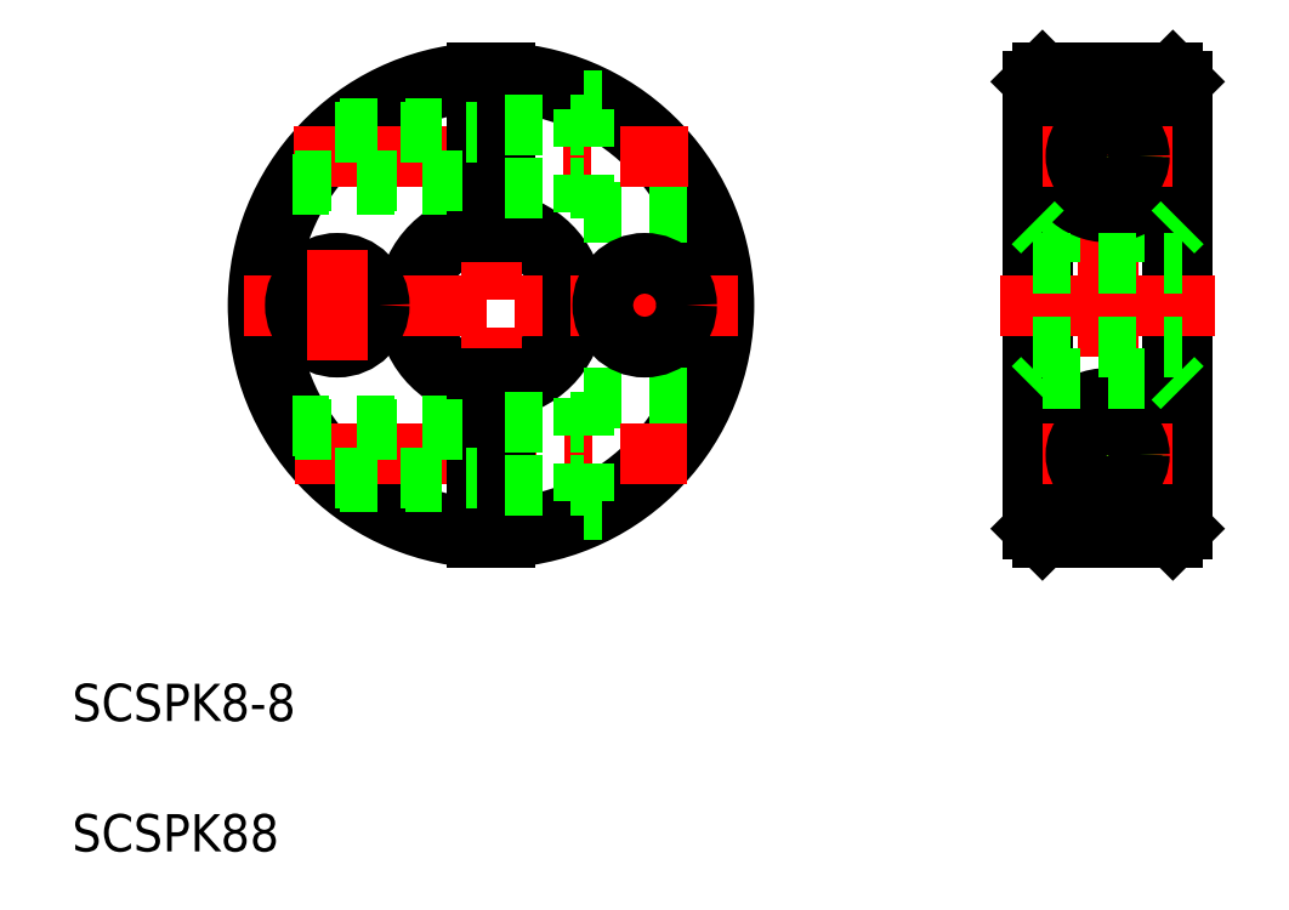
<metadata>
{"format":"dxf","ext":"dxf","renderer":"ezdxf+matplotlib","layout":"modelspace","background":"white","min_lineweight":24,"dpi":150}
</metadata>
<code>
0
SECTION
2
ENTITIES
0
ARC
8
0
10
114.9
20
189.2
30
0
40
12.5
50
273.4
51
86.56
0
ARC
8
0
10
114.9
20
189.2
30
0
40
12
50
273.6
51
86.42
0
ARC
8
0
10
114.9
20
189.2
30
0
40
12.5
50
93.44
51
266.6
0
ARC
8
0
10
114.9
20
189.2
30
0
40
12
50
93.58
51
266.4
0
ARC
8
0
10
114.9
20
189.2
30
0
40
4
50
100.8
51
259.2
0
ARC
8
0
10
114.9
20
189.2
30
0
40
4.5
50
99.59
51
260.4
0
ARC
8
0
10
114.9
20
189.2
30
0
40
4
50
280.8
51
79.19
0
ARC
8
0
10
114.9
20
189.2
30
0
40
4.5
50
279.6
51
80.41
0
LINE
8
CENTER
10
114.9
20
202.5
30
0
11
114.9
21
175.9
31
0
0
TEXT
8
0
10
92.41
20
166.9
30
0
40
2
1
SCSPK8-8
0
LINE
8
0
10
119.9
20
184.2
30
0
11
126.4
21
184.2
31
0
0
LINE
8
CENTER
10
104.3
20
181.2
30
0
11
125.4
21
181.2
31
0
0
LINE
8
0
10
106.8
20
179.7
30
0
11
114.1
21
179.7
31
0
0
LINE
8
0
10
104.2
20
182.7
30
0
11
114.1
21
182.7
31
0
0
LINE
8
0
10
115.6
20
185.3
30
0
11
115.6
21
176.7
31
0
0
LINE
8
0
10
114.1
20
185.3
30
0
11
114.1
21
176.7
31
0
0
LINE
8
0
10
115.6
20
179.5
30
0
11
119.9
21
179.5
31
0
0
LINE
8
0
10
115.6
20
182.9
30
0
11
119.9
21
182.9
31
0
0
LINE
8
0
10
119.9
20
184.2
30
0
11
119.9
21
178.2
31
0
0
LINE
8
0
10
119.9
20
178.2
30
0
11
120.8
21
178.2
31
0
0
LINE
8
0
10
119.9
20
194.2
30
0
11
126.4
21
194.2
31
0
0
LINE
8
CENTER
10
101.6
20
189.2
30
0
11
128.1
21
189.2
31
0
0
LINE
8
CENTER
10
104.3
20
197.2
30
0
11
125.5
21
197.2
31
0
0
LINE
8
0
10
104.2
20
195.7
30
0
11
114.1
21
195.7
31
0
0
LINE
8
0
10
106.8
20
198.7
30
0
11
114.1
21
198.7
31
0
0
LINE
8
0
10
114.1
20
193.1
30
0
11
114.1
21
201.7
31
0
0
LINE
8
0
10
115.6
20
193.1
30
0
11
115.6
21
201.7
31
0
0
LINE
8
0
10
119.9
20
194.2
30
0
11
119.9
21
200.2
31
0
0
LINE
8
0
10
115.6
20
198.9
30
0
11
119.9
21
198.9
31
0
0
LINE
8
0
10
115.6
20
195.5
30
0
11
119.9
21
195.5
31
0
0
LINE
8
0
10
119.9
20
200.2
30
0
11
120.8
21
200.2
31
0
0
LINE
8
0
10
144
20
201.2
30
0
11
144
21
177.2
31
0
0
LINE
8
0
10
144.5
20
201.7
30
0
11
144.5
21
176.7
31
0
0
LINE
8
0
10
152
20
201.2
30
0
11
152
21
177.2
31
0
0
LINE
8
0
10
151.5
20
176.7
30
0
11
151.5
21
201.7
31
0
0
LINE
8
CENTER
10
148
20
202.5
30
0
11
148
21
176
31
0
0
LINE
8
0
10
144.5
20
176.7
30
0
11
151.5
21
176.7
31
0
0
LINE
8
0
10
144.5
20
176.7
30
0
11
144
21
177.2
31
0
0
LINE
8
0
10
152
20
177.2
30
0
11
151.5
21
176.7
31
0
0
CIRCLE
8
0
10
148
20
181.2
30
0
40
3
0
LINE
8
CENTER
10
144.5
20
181.2
30
0
11
151.5
21
181.2
31
0
0
CIRCLE
8
0
10
148
20
181.2
30
0
40
1.5
0
CIRCLE
8
0
10
148
20
181.2
30
0
40
1.7
0
LINE
8
0
10
144.5
20
201.7
30
0
11
151.5
21
201.7
31
0
0
LINE
8
0
10
144.5
20
193.1
30
0
11
151.5
21
193.1
31
0
0
LINE
8
CENTER
10
142.2
20
189.2
30
0
11
153.7
21
189.2
31
0
0
LINE
8
0
10
144.5
20
201.7
30
0
11
144
21
201.2
31
0
0
CIRCLE
8
0
10
148
20
197.2
30
0
40
3
0
LINE
8
CENTER
10
144.5
20
197.2
30
0
11
151.5
21
197.2
31
0
0
CIRCLE
8
0
10
148
20
197.2
30
0
40
1.5
0
CIRCLE
8
0
10
148
20
197.2
30
0
40
1.7
0
LINE
8
0
10
146.2
20
201.7
30
0
11
146.2
21
201.7
31
0
0
LINE
8
0
10
148
20
201.7
30
0
11
148
21
201.7
31
0
0
LINE
8
0
10
152
20
201.2
30
0
11
151.5
21
201.7
31
0
0
LINE
8
0
10
106.5
20
198.5
30
0
11
114.1
21
198.5
31
0
0
LINE
8
0
10
104.3
20
195.9
30
0
11
114.1
21
195.9
31
0
0
LINE
8
0
10
106.5
20
179.9
30
0
11
114.1
21
179.9
31
0
0
LINE
8
0
10
104.3
20
182.5
30
0
11
114.1
21
182.5
31
0
0
LINE
8
CENTER
10
123.1
20
192.2
30
0
11
123.1
21
186.2
31
0
0
CIRCLE
8
0
10
106.6
20
189.2
30
0
40
2.25
0
CIRCLE
8
0
10
123.1
20
189.2
30
0
40
2.25
0
LINE
8
CENTER
10
106.6
20
192.2
30
0
11
106.6
21
186.2
31
0
0
CIRCLE
8
0
10
148
20
197.2
30
0
40
1.3
0
CIRCLE
8
0
10
148
20
181.2
30
0
40
1.3
0
LINE
8
0
10
144.5
20
185.3
30
0
11
151.5
21
185.3
31
0
0
LINE
8
0
10
144
20
191.5
30
0
11
152
21
191.5
31
0
0
LINE
8
0
10
144
20
187
30
0
11
152
21
187
31
0
0
LINE
8
0
10
144.5
20
193.1
30
0
11
144
21
193.6
31
0
0
LINE
8
0
10
152
20
193.6
30
0
11
151.5
21
193.1
31
0
0
LINE
8
0
10
144.5
20
185.3
30
0
11
144
21
184.8
31
0
0
LINE
8
0
10
152
20
184.8
30
0
11
151.5
21
185.3
31
0
0
TEXT
8
0
10
92.41
20
159.9
30
0
40
2
1
SCSPK88
0
ENDSEC
0
EOF

</code>
